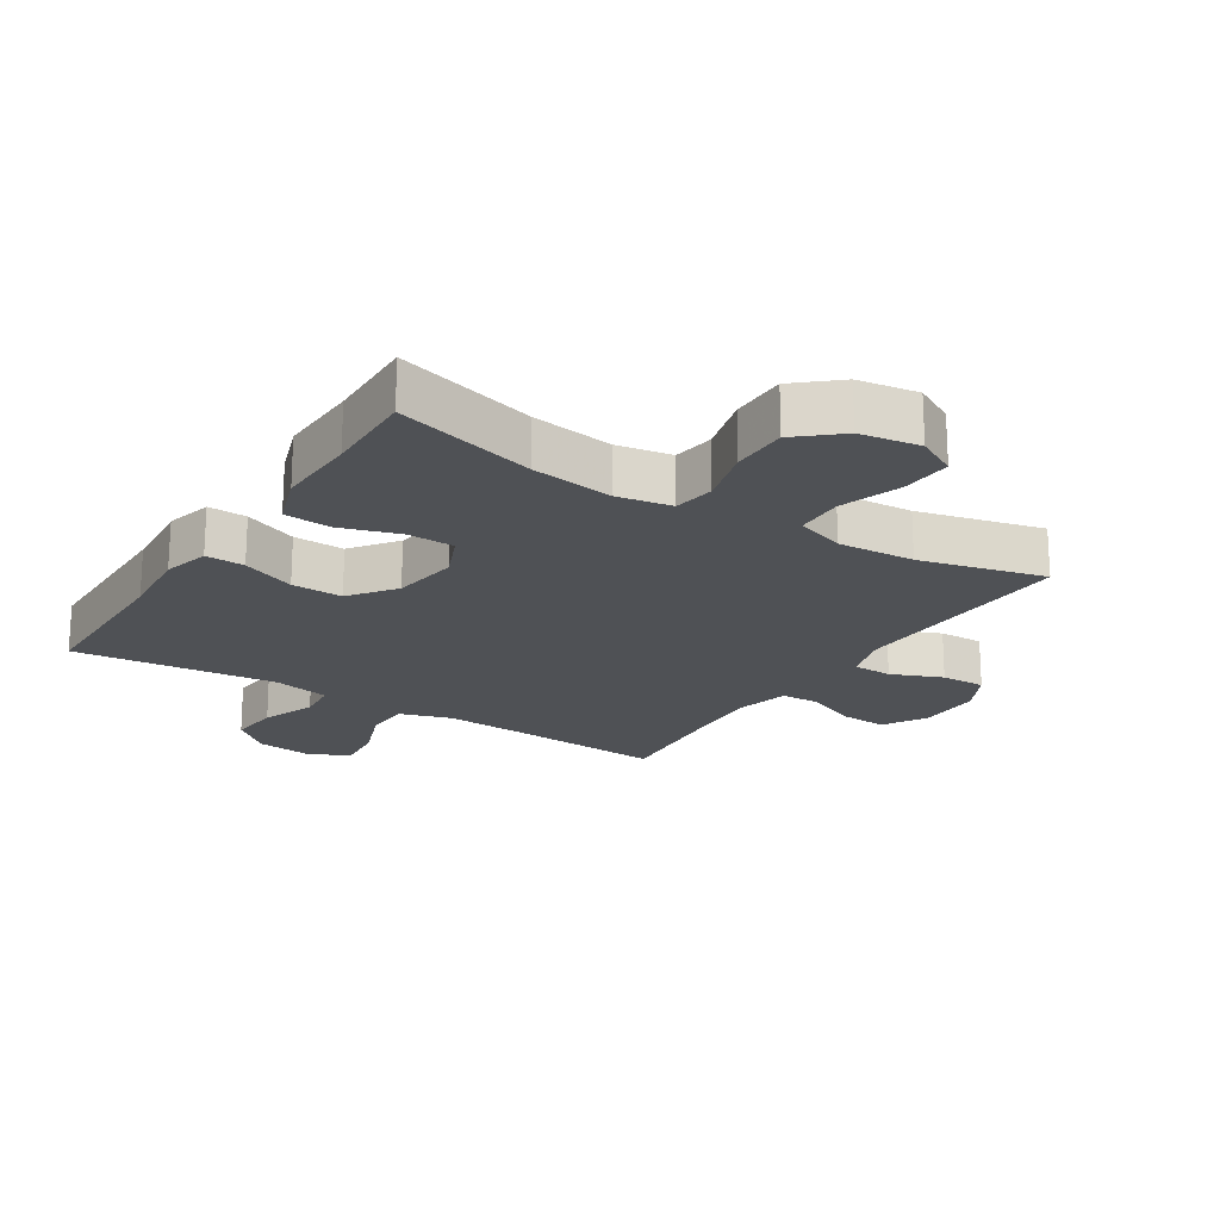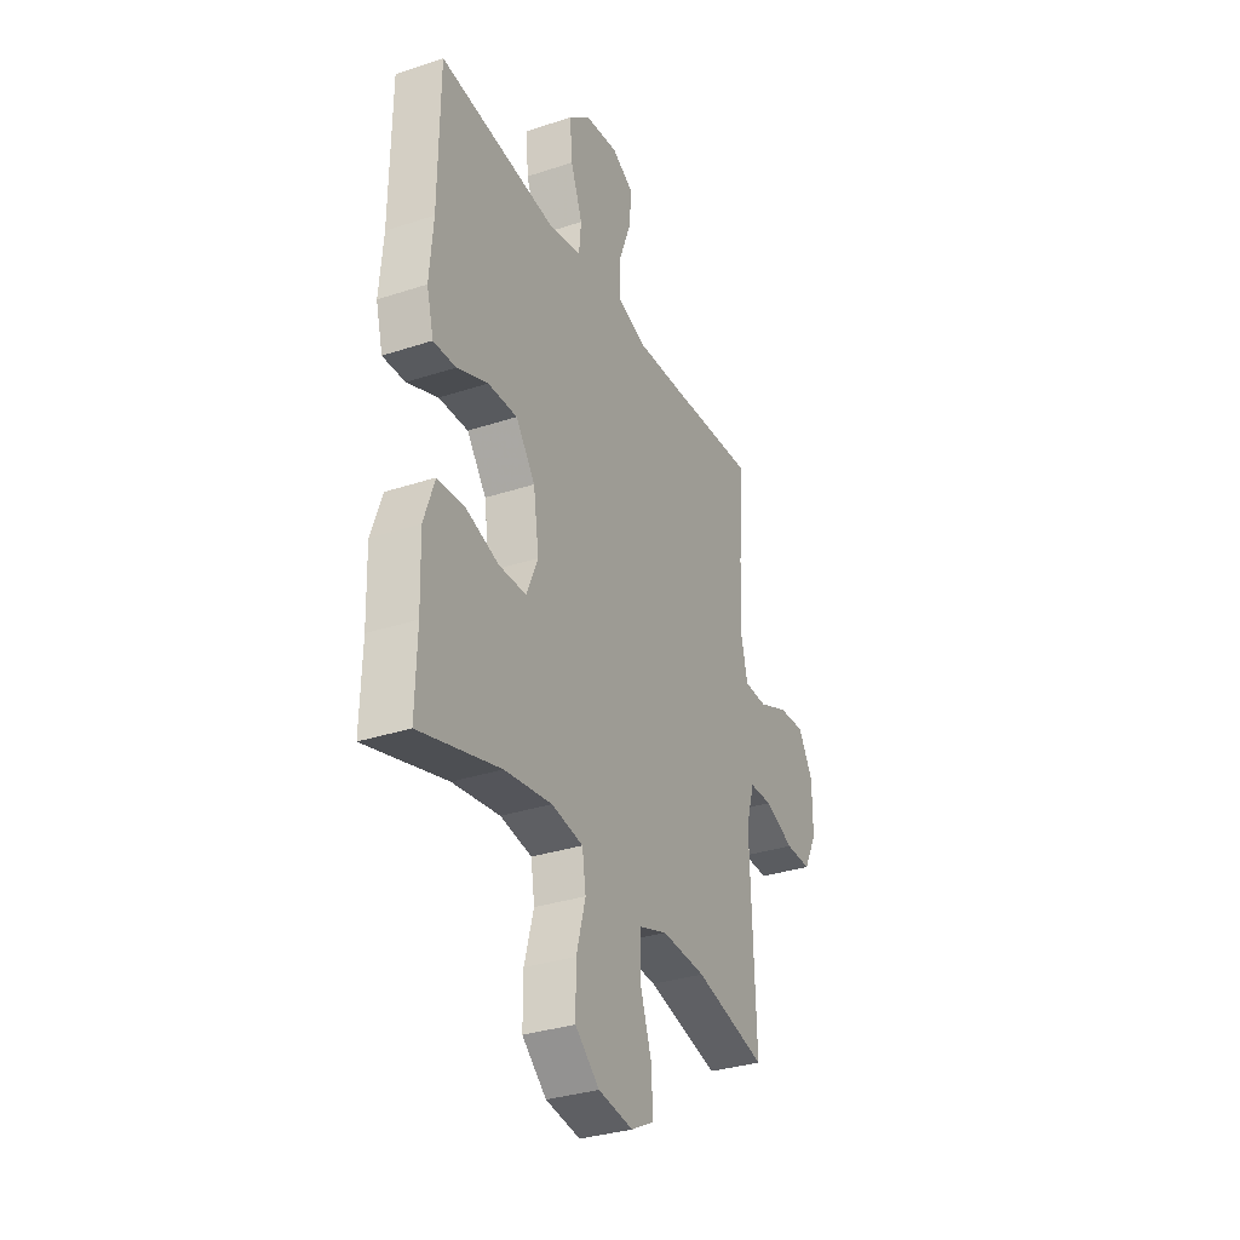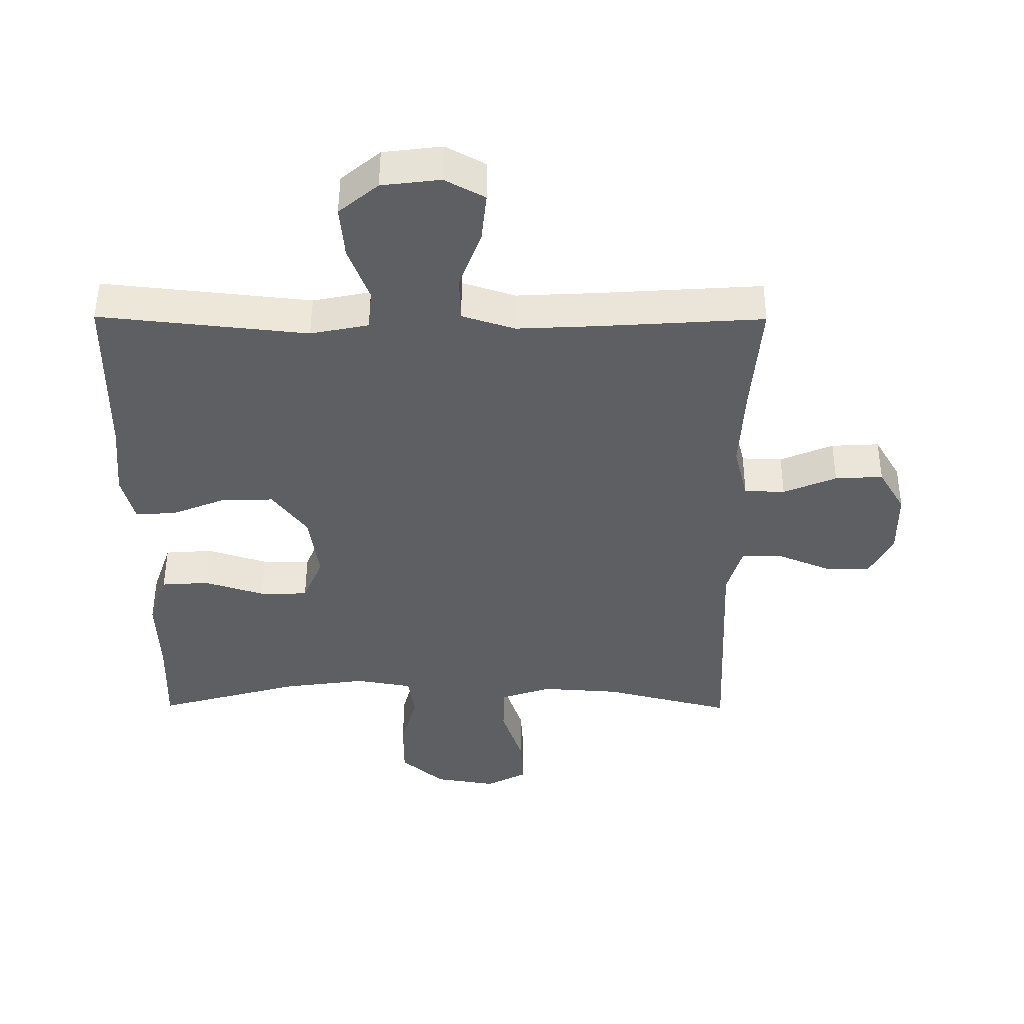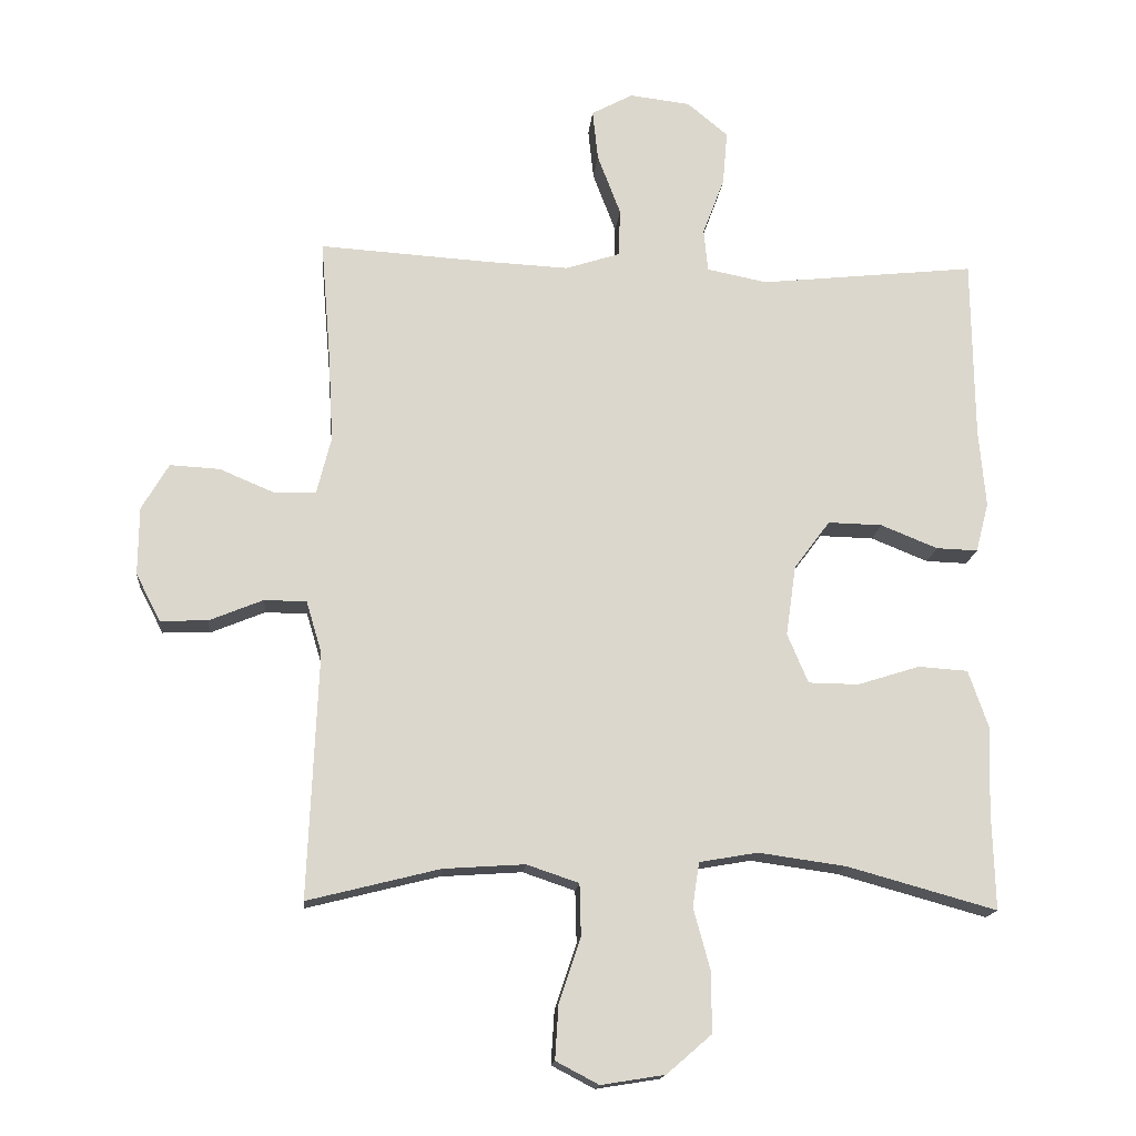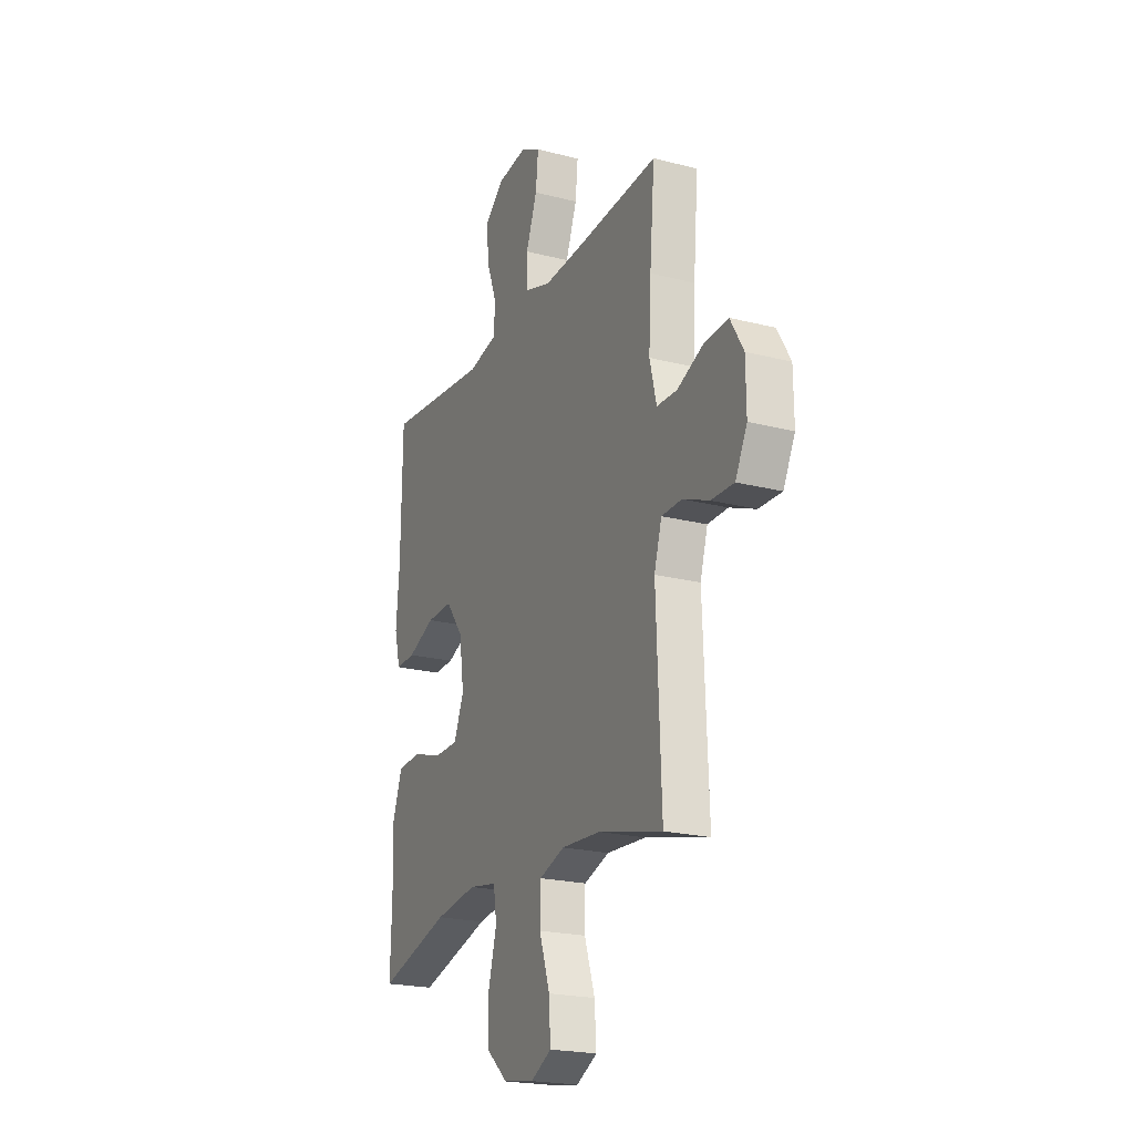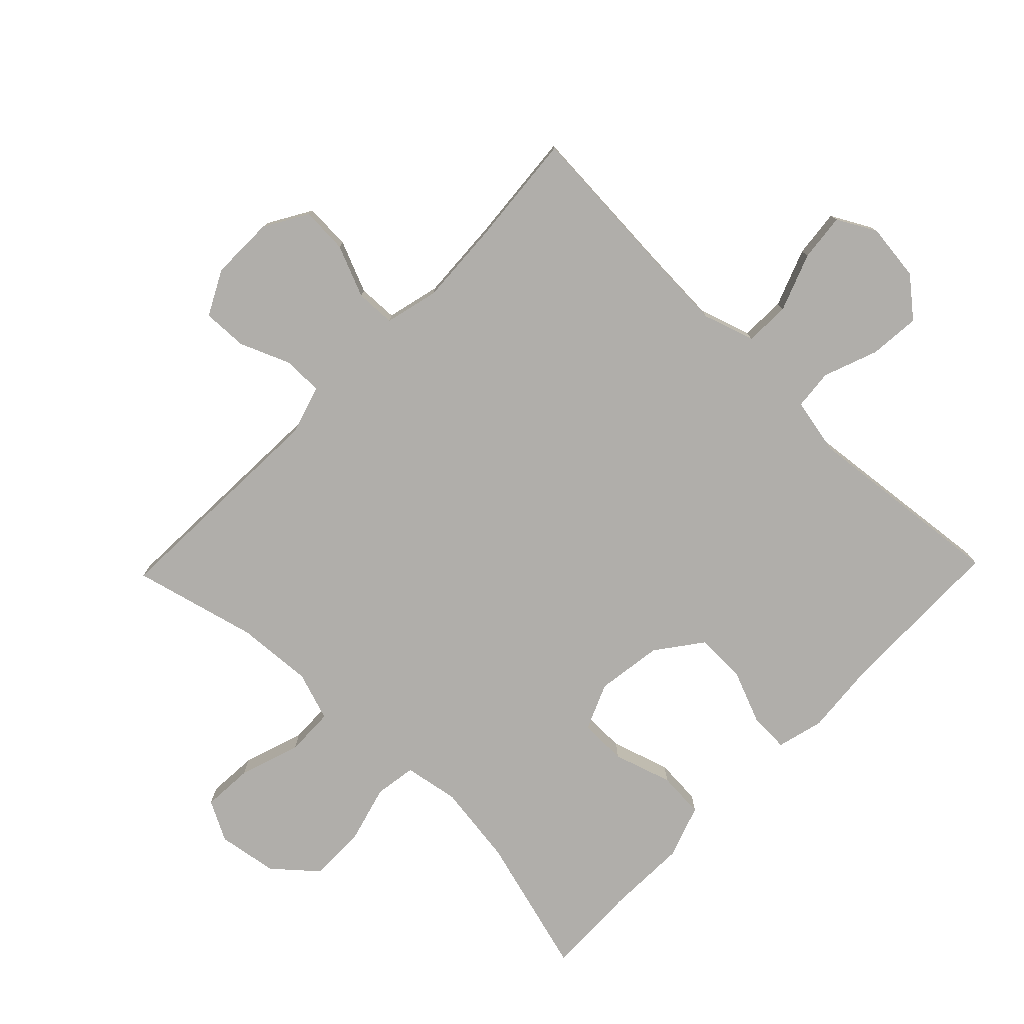
<metadata>
{"format":"obj","ext":"obj","renderer":"f3d","projection":"perspective","resolution":1024,"background":"white","views":[{"elev":-20.1,"azim":147.4,"up":"+Y"},{"elev":-32.5,"azim":114.7,"up":"+Z"},{"elev":50.0,"azim":-179.7,"up":"+Z"},{"elev":-16.0,"azim":-5.1,"up":"+Z"},{"elev":-21.6,"azim":-114.4,"up":"+Z"},{"elev":-77.7,"azim":-44.1,"up":"+Y"}]}
</metadata>
<code>
v -0.5 0.07 0.5
v -0.251 0.07 0.484
v -0.127 0.07 0.478
v -0.046 0.07 0.504
v -0.044 0.07 0.575
v -0.078 0.07 0.665
v -0.086 0.07 0.74
v -0.025 0.07 0.773
v 0.065 0.07 0.762
v 0.125 0.07 0.712
v 0.118 0.07 0.632
v 0.086 0.07 0.547
v 0.092 0.07 0.484
v 0.181 0.07 0.466
v 0.5 0.07 0.5
v 0.503 0.07 0.233
v 0.513 0.07 0.116
v 0.494 0.07 0.043
v 0.433 0.07 0.045
v 0.349 0.07 0.079
v 0.269 0.07 0.081
v 0.216 0.07 0.01
v 0.201 0.07 -0.094
v 0.232 0.07 -0.167
v 0.306 0.07 -0.168
v 0.398 0.07 -0.139
v 0.471 0.07 -0.144
v 0.5 0.07 -0.228
v 0.496 0.07 -0.356
v 0.5 0.07 -0.5
v 0.28 0.07 -0.439
v 0.151 0.07 -0.421
v 0.065 0.07 -0.436
v 0.055 0.07 -0.501
v 0.08 0.07 -0.593
v 0.08 0.07 -0.681
v 0.014 0.07 -0.738
v -0.08 0.07 -0.753
v -0.143 0.07 -0.72
v -0.138 0.07 -0.641
v -0.106 0.07 -0.545
v -0.108 0.07 -0.469
v -0.185 0.07 -0.443
v -0.305 0.07 -0.451
v -0.5 0.07 -0.5
v -0.49 0.07 -0.258
v -0.485 0.07 -0.138
v -0.508 0.07 -0.061
v -0.57 0.07 -0.06
v -0.65 0.07 -0.093
v -0.72 0.07 -0.095
v -0.756 0.07 -0.025
v -0.755 0.07 0.075
v -0.715 0.07 0.143
v -0.642 0.07 0.139
v -0.561 0.07 0.105
v -0.499 0.07 0.107
v -0.478 0.07 0.191
v -0.485 0.07 0.321
v -0.5 0 0.5
v -0.251 0 0.484
v -0.127 0 0.478
v -0.046 0 0.504
v -0.044 0 0.575
v -0.078 0 0.665
v -0.086 0 0.74
v -0.025 0 0.773
v 0.065 0 0.762
v 0.125 0 0.712
v 0.118 0 0.632
v 0.086 0 0.547
v 0.092 0 0.484
v 0.181 0 0.466
v 0.5 0 0.5
v 0.503 0 0.233
v 0.513 0 0.116
v 0.494 0 0.043
v 0.433 0 0.045
v 0.349 0 0.079
v 0.269 0 0.081
v 0.216 0 0.01
v 0.201 0 -0.094
v 0.232 0 -0.167
v 0.306 0 -0.168
v 0.398 0 -0.139
v 0.471 0 -0.144
v 0.5 0 -0.228
v 0.496 0 -0.356
v 0.5 0 -0.5
v 0.28 0 -0.439
v 0.151 0 -0.421
v 0.065 0 -0.436
v 0.055 0 -0.501
v 0.08 0 -0.593
v 0.08 0 -0.681
v 0.014 0 -0.738
v -0.08 0 -0.753
v -0.143 0 -0.72
v -0.138 0 -0.641
v -0.106 0 -0.545
v -0.108 0 -0.469
v -0.185 0 -0.443
v -0.305 0 -0.451
v -0.5 0 -0.5
v -0.49 0 -0.258
v -0.485 0 -0.138
v -0.508 0 -0.061
v -0.57 0 -0.06
v -0.65 0 -0.093
v -0.72 0 -0.095
v -0.756 0 -0.025
v -0.755 0 0.075
v -0.715 0 0.143
v -0.642 0 0.139
v -0.561 0 0.105
v -0.499 0 0.107
v -0.478 0 0.191
v -0.485 0 0.321
f 53 54 55 56
f 53 56 57
f 52 53 57
f 49 50 51 52
f 48 49 52 57
f 47 48 57 58
f 44 45 46 47
f 43 44 47 58
f 38 39 40 41
f 38 41 42
f 37 38 42
f 34 35 36 37
f 33 34 37 42
f 29 30 31
f 29 31 32
f 28 29 32 33
f 25 26 27 28
f 24 25 28 33
f 17 18 19 20
f 16 17 20 21
f 14 15 16 21
f 13 14 21 22
f 9 10 11 12
f 9 12 13
f 8 9 13
f 5 6 7 8
f 4 5 8 13
f 3 4 13 22
f 59 1 2
f 23 24 33 42
f 42 43 58 59
f 22 23 42 59
f 2 3 22 59
f 115 114 113 112
f 116 115 112
f 116 112 111
f 111 110 109 108
f 116 111 108 107
f 117 116 107 106
f 106 105 104 103
f 117 106 103 102
f 100 99 98 97
f 101 100 97
f 101 97 96
f 96 95 94 93
f 101 96 93 92
f 90 89 88
f 91 90 88
f 92 91 88 87
f 87 86 85 84
f 92 87 84 83
f 79 78 77 76
f 80 79 76 75
f 80 75 74 73
f 81 80 73 72
f 71 70 69 68
f 72 71 68
f 72 68 67
f 67 66 65 64
f 72 67 64 63
f 81 72 63 62
f 61 60 118
f 101 92 83 82
f 118 117 102 101
f 118 101 82 81
f 118 81 62 61
f 1 60 61 2
f 2 61 62 3
f 3 62 63 4
f 4 63 64 5
f 5 64 65 6
f 6 65 66 7
f 7 66 67 8
f 8 67 68 9
f 9 68 69 10
f 10 69 70 11
f 11 70 71 12
f 12 71 72 13
f 13 72 73 14
f 14 73 74 15
f 15 74 75 16
f 16 75 76 17
f 17 76 77 18
f 18 77 78 19
f 19 78 79 20
f 20 79 80 21
f 21 80 81 22
f 22 81 82 23
f 23 82 83 24
f 24 83 84 25
f 25 84 85 26
f 26 85 86 27
f 27 86 87 28
f 28 87 88 29
f 29 88 89 30
f 30 89 90 31
f 31 90 91 32
f 32 91 92 33
f 33 92 93 34
f 34 93 94 35
f 35 94 95 36
f 36 95 96 37
f 37 96 97 38
f 38 97 98 39
f 39 98 99 40
f 40 99 100 41
f 41 100 101 42
f 42 101 102 43
f 43 102 103 44
f 44 103 104 45
f 45 104 105 46
f 46 105 106 47
f 47 106 107 48
f 48 107 108 49
f 49 108 109 50
f 50 109 110 51
f 51 110 111 52
f 52 111 112 53
f 53 112 113 54
f 54 113 114 55
f 55 114 115 56
f 56 115 116 57
f 57 116 117 58
f 58 117 118 59
f 59 118 60 1

</code>
